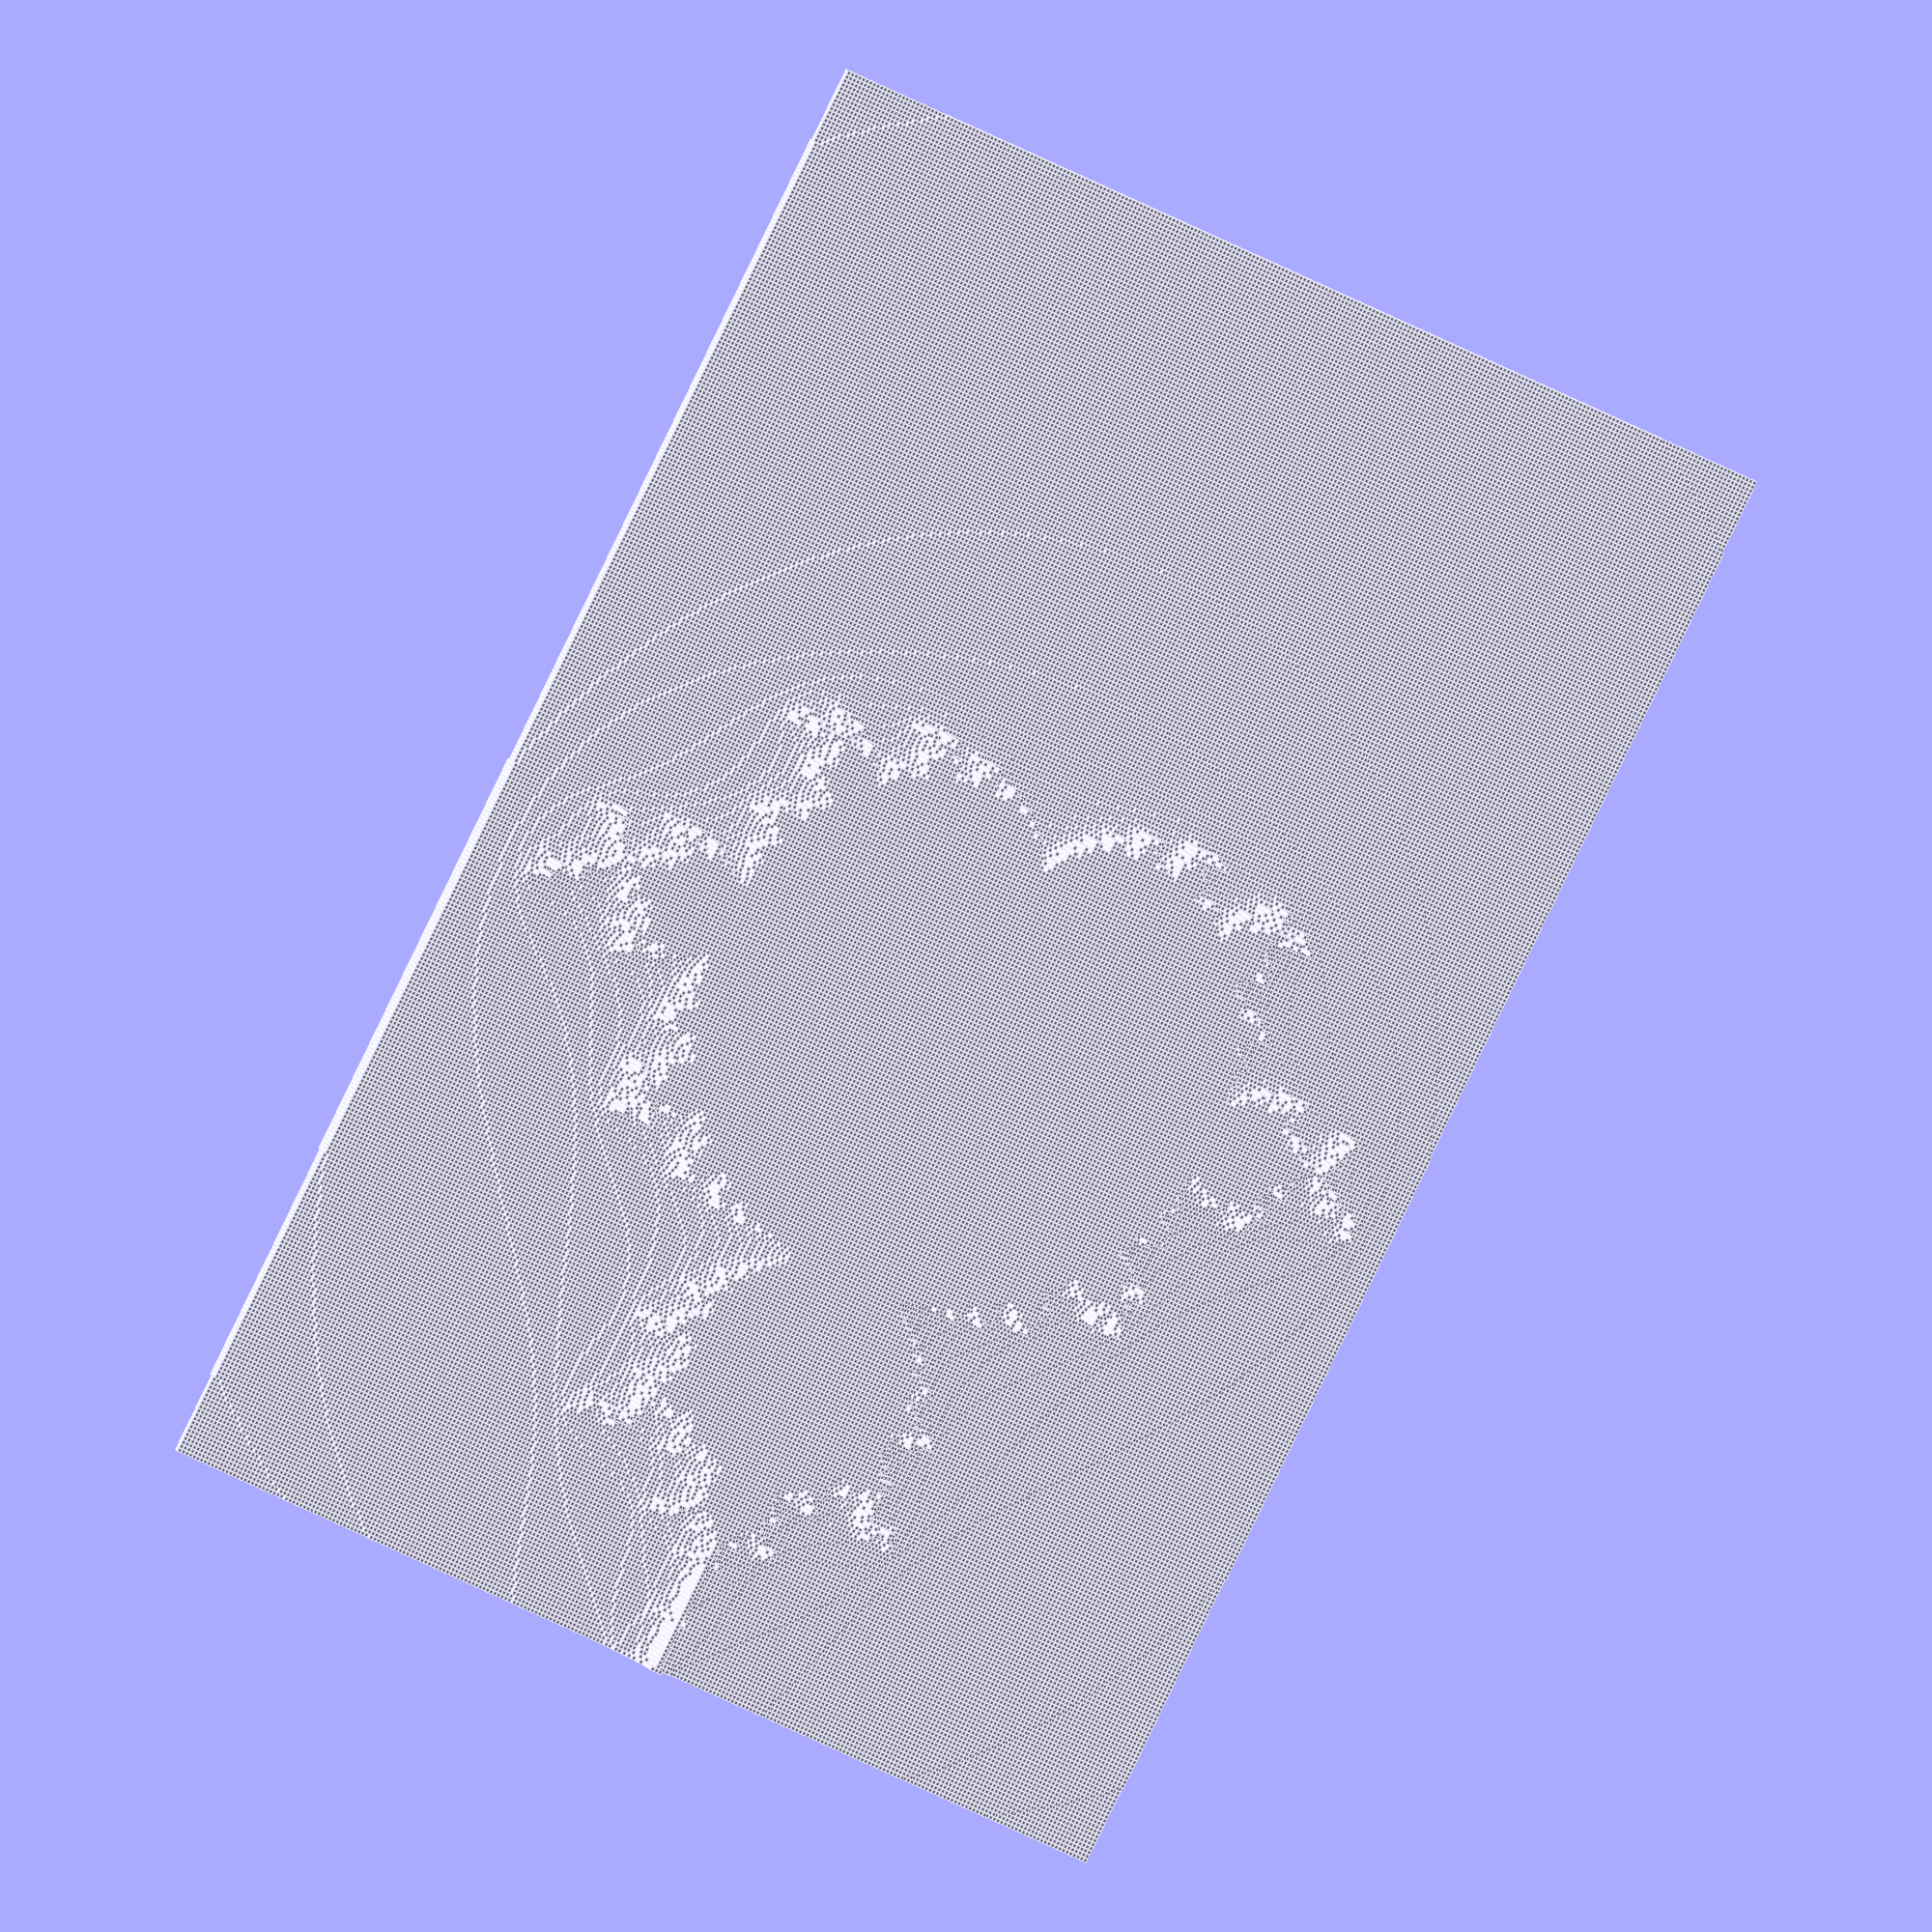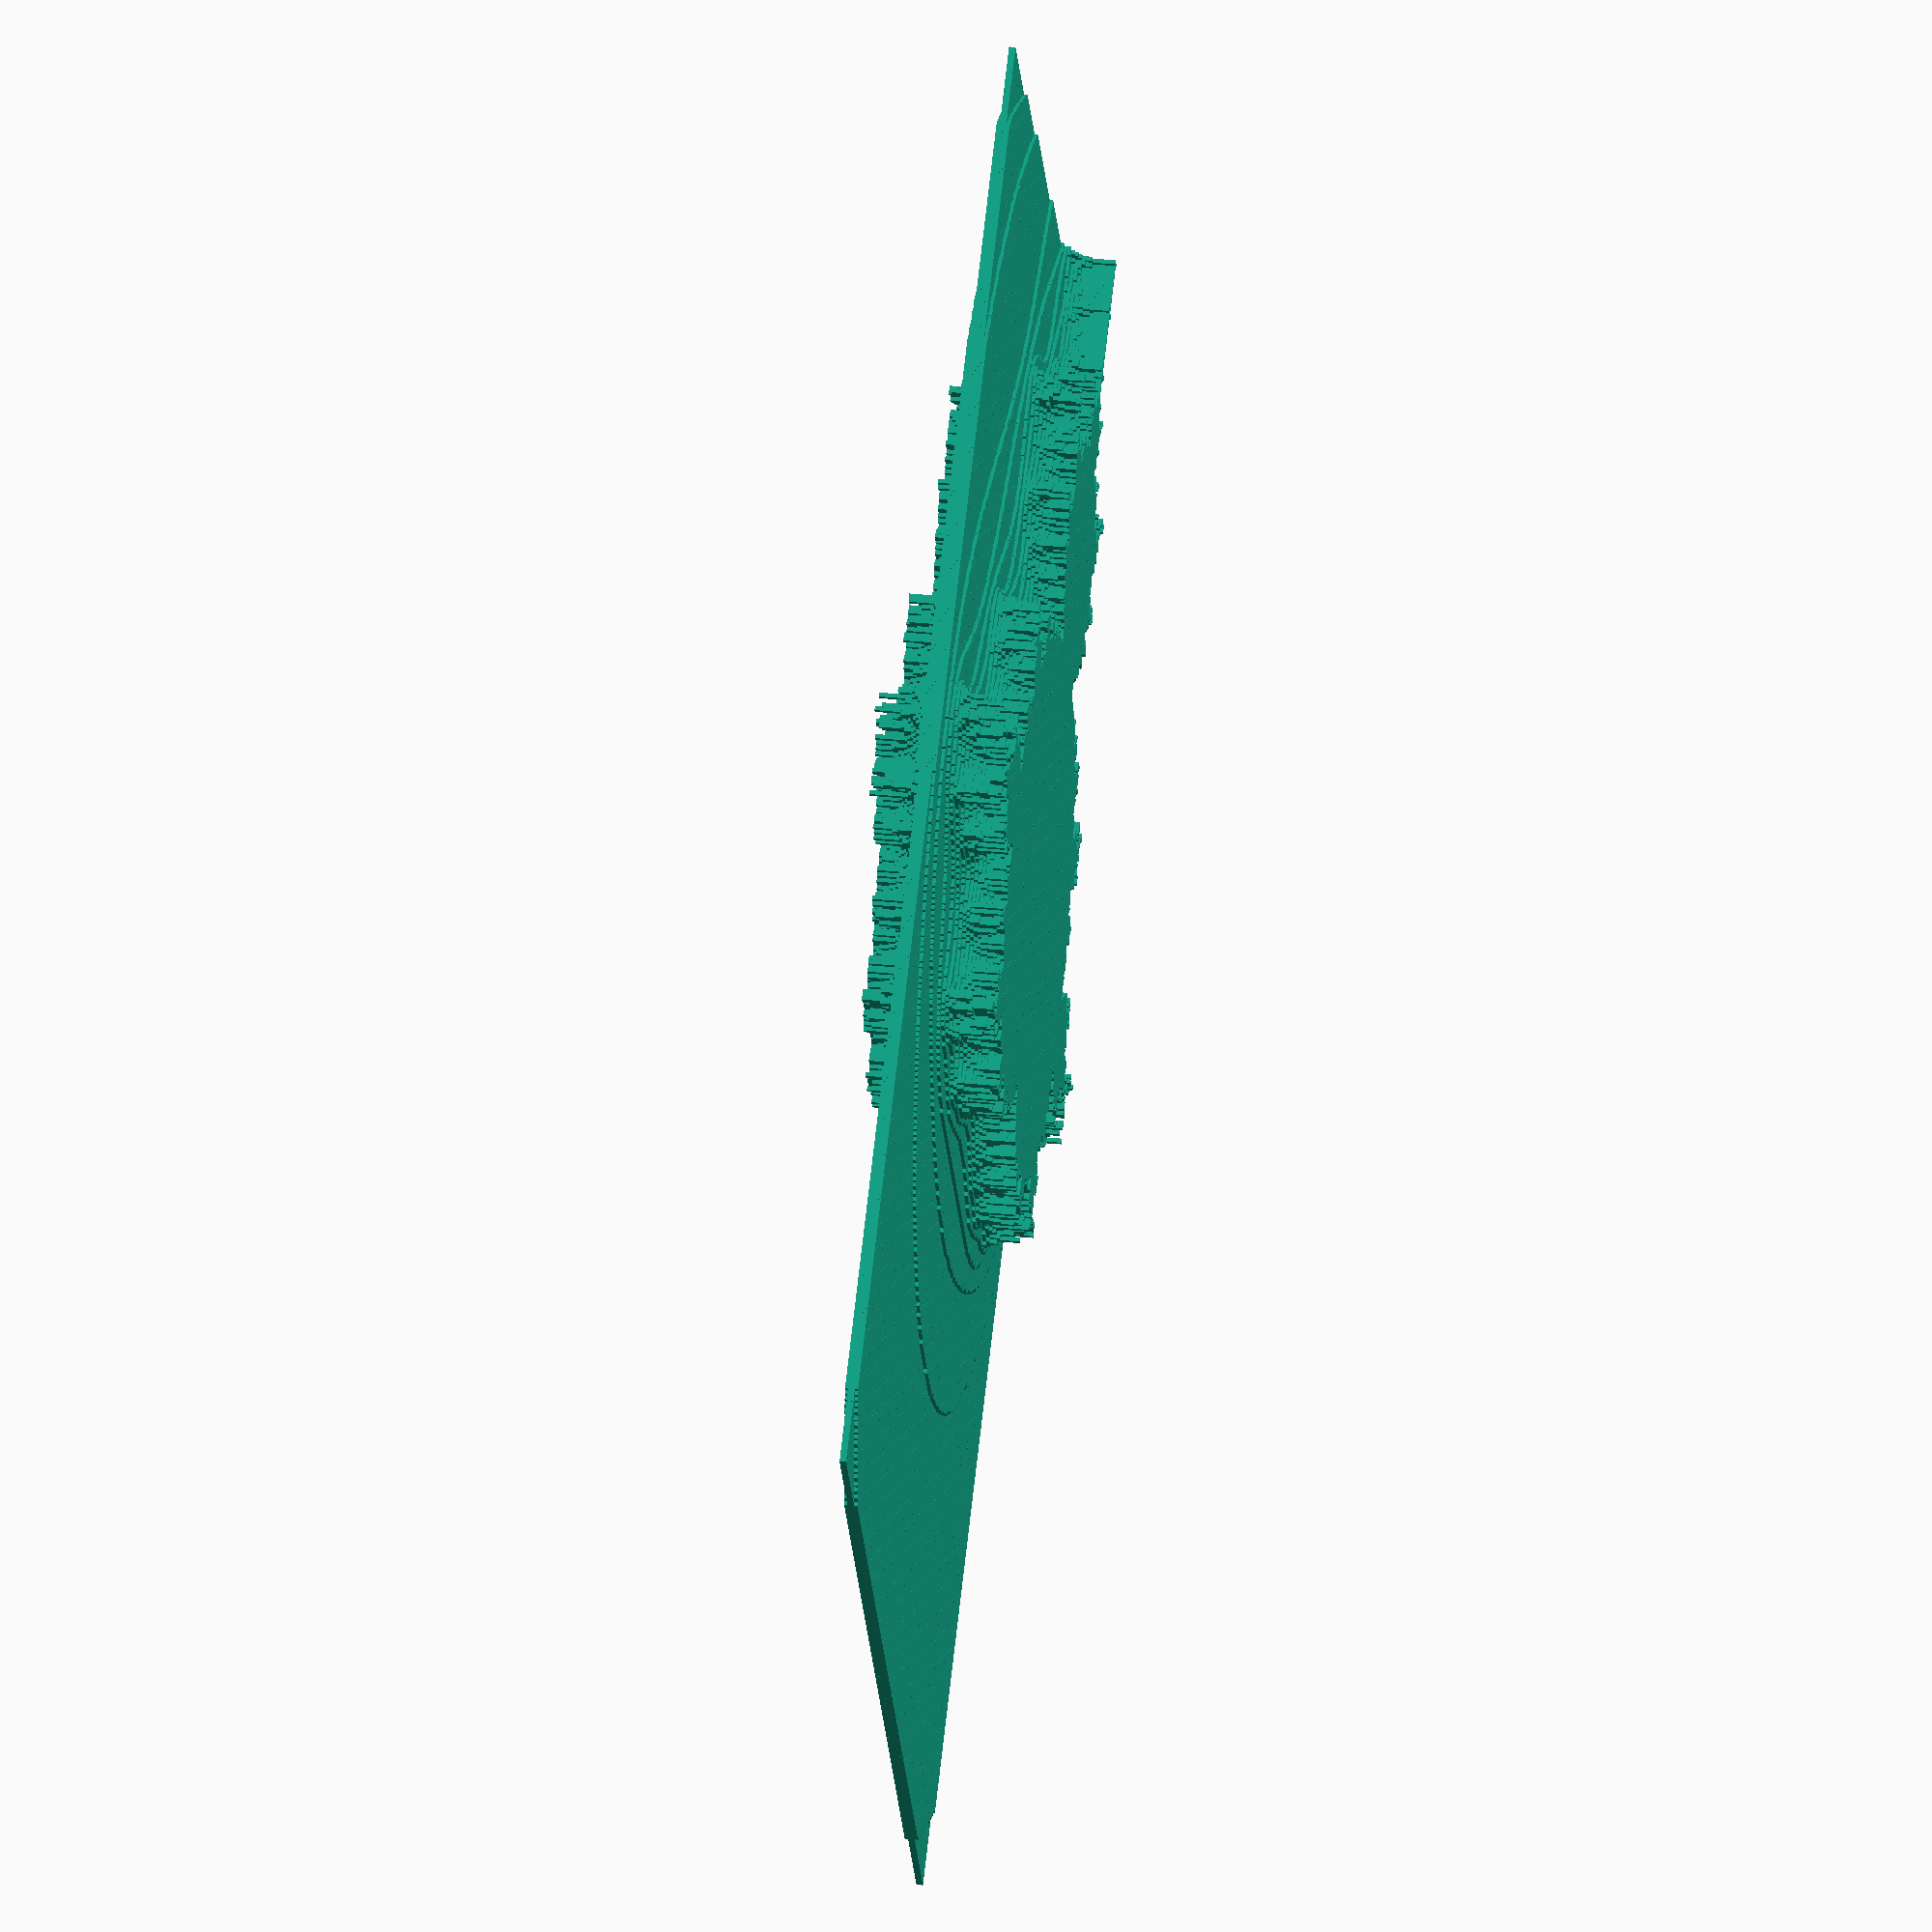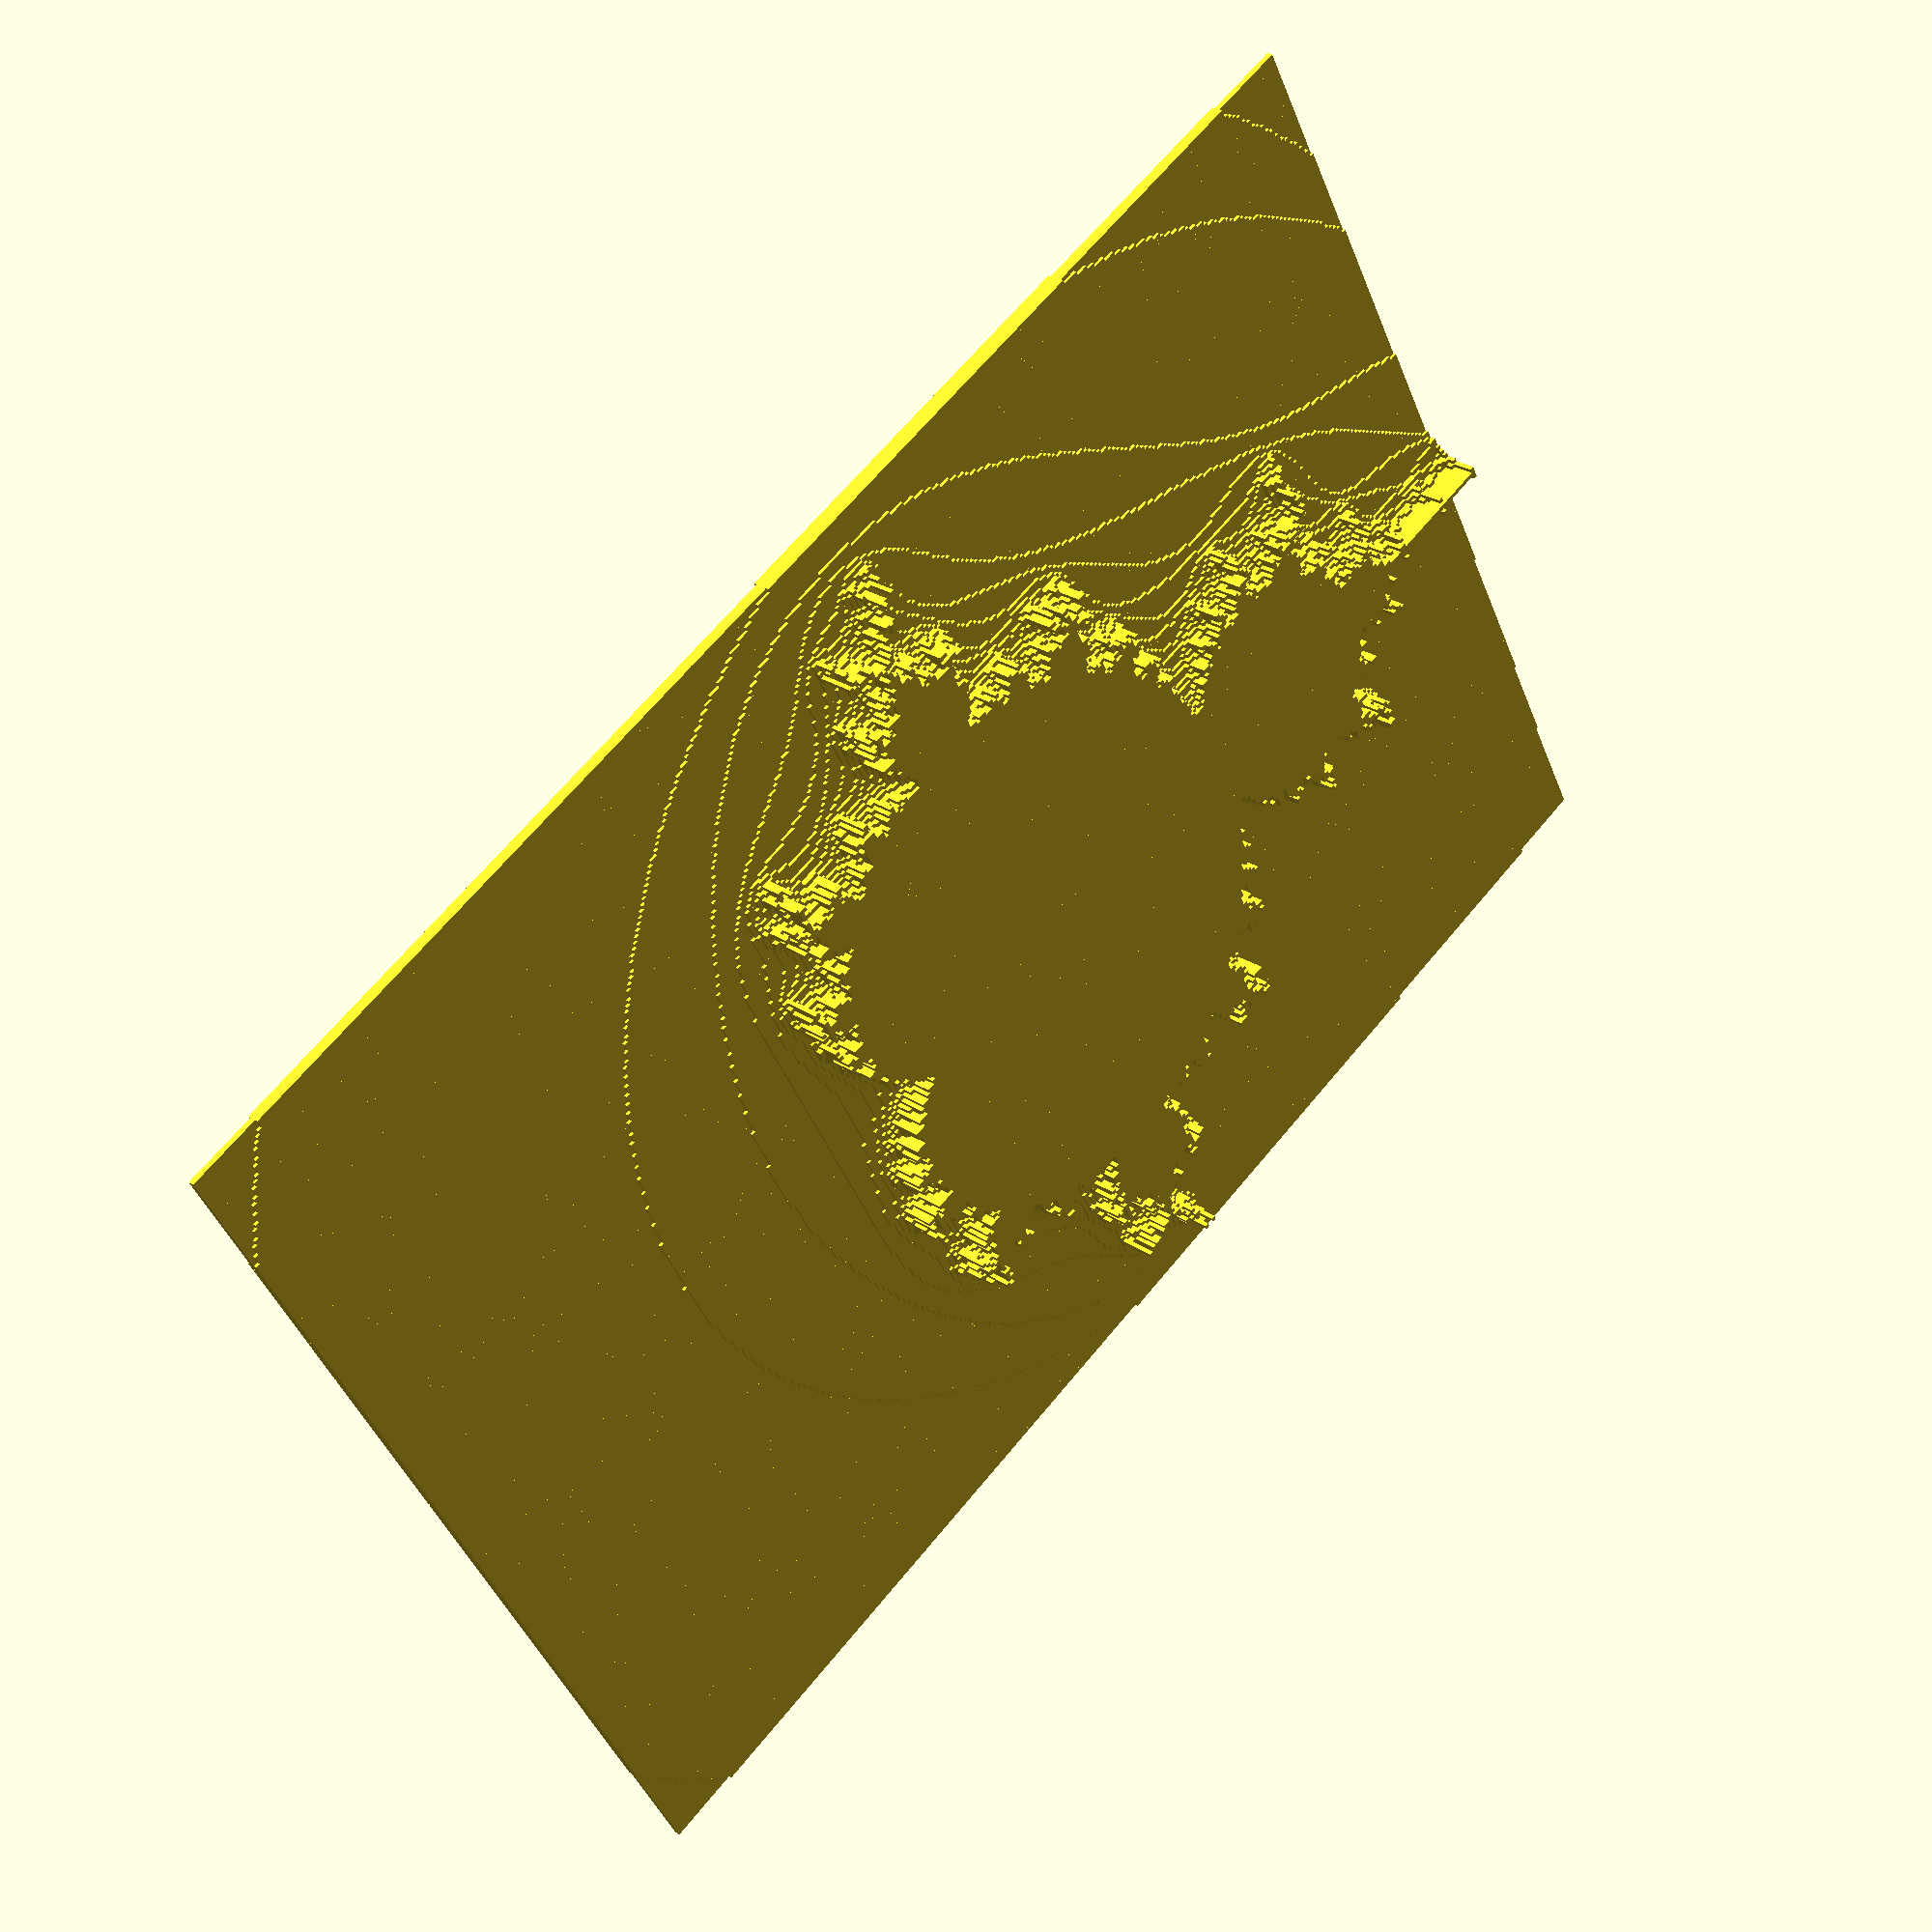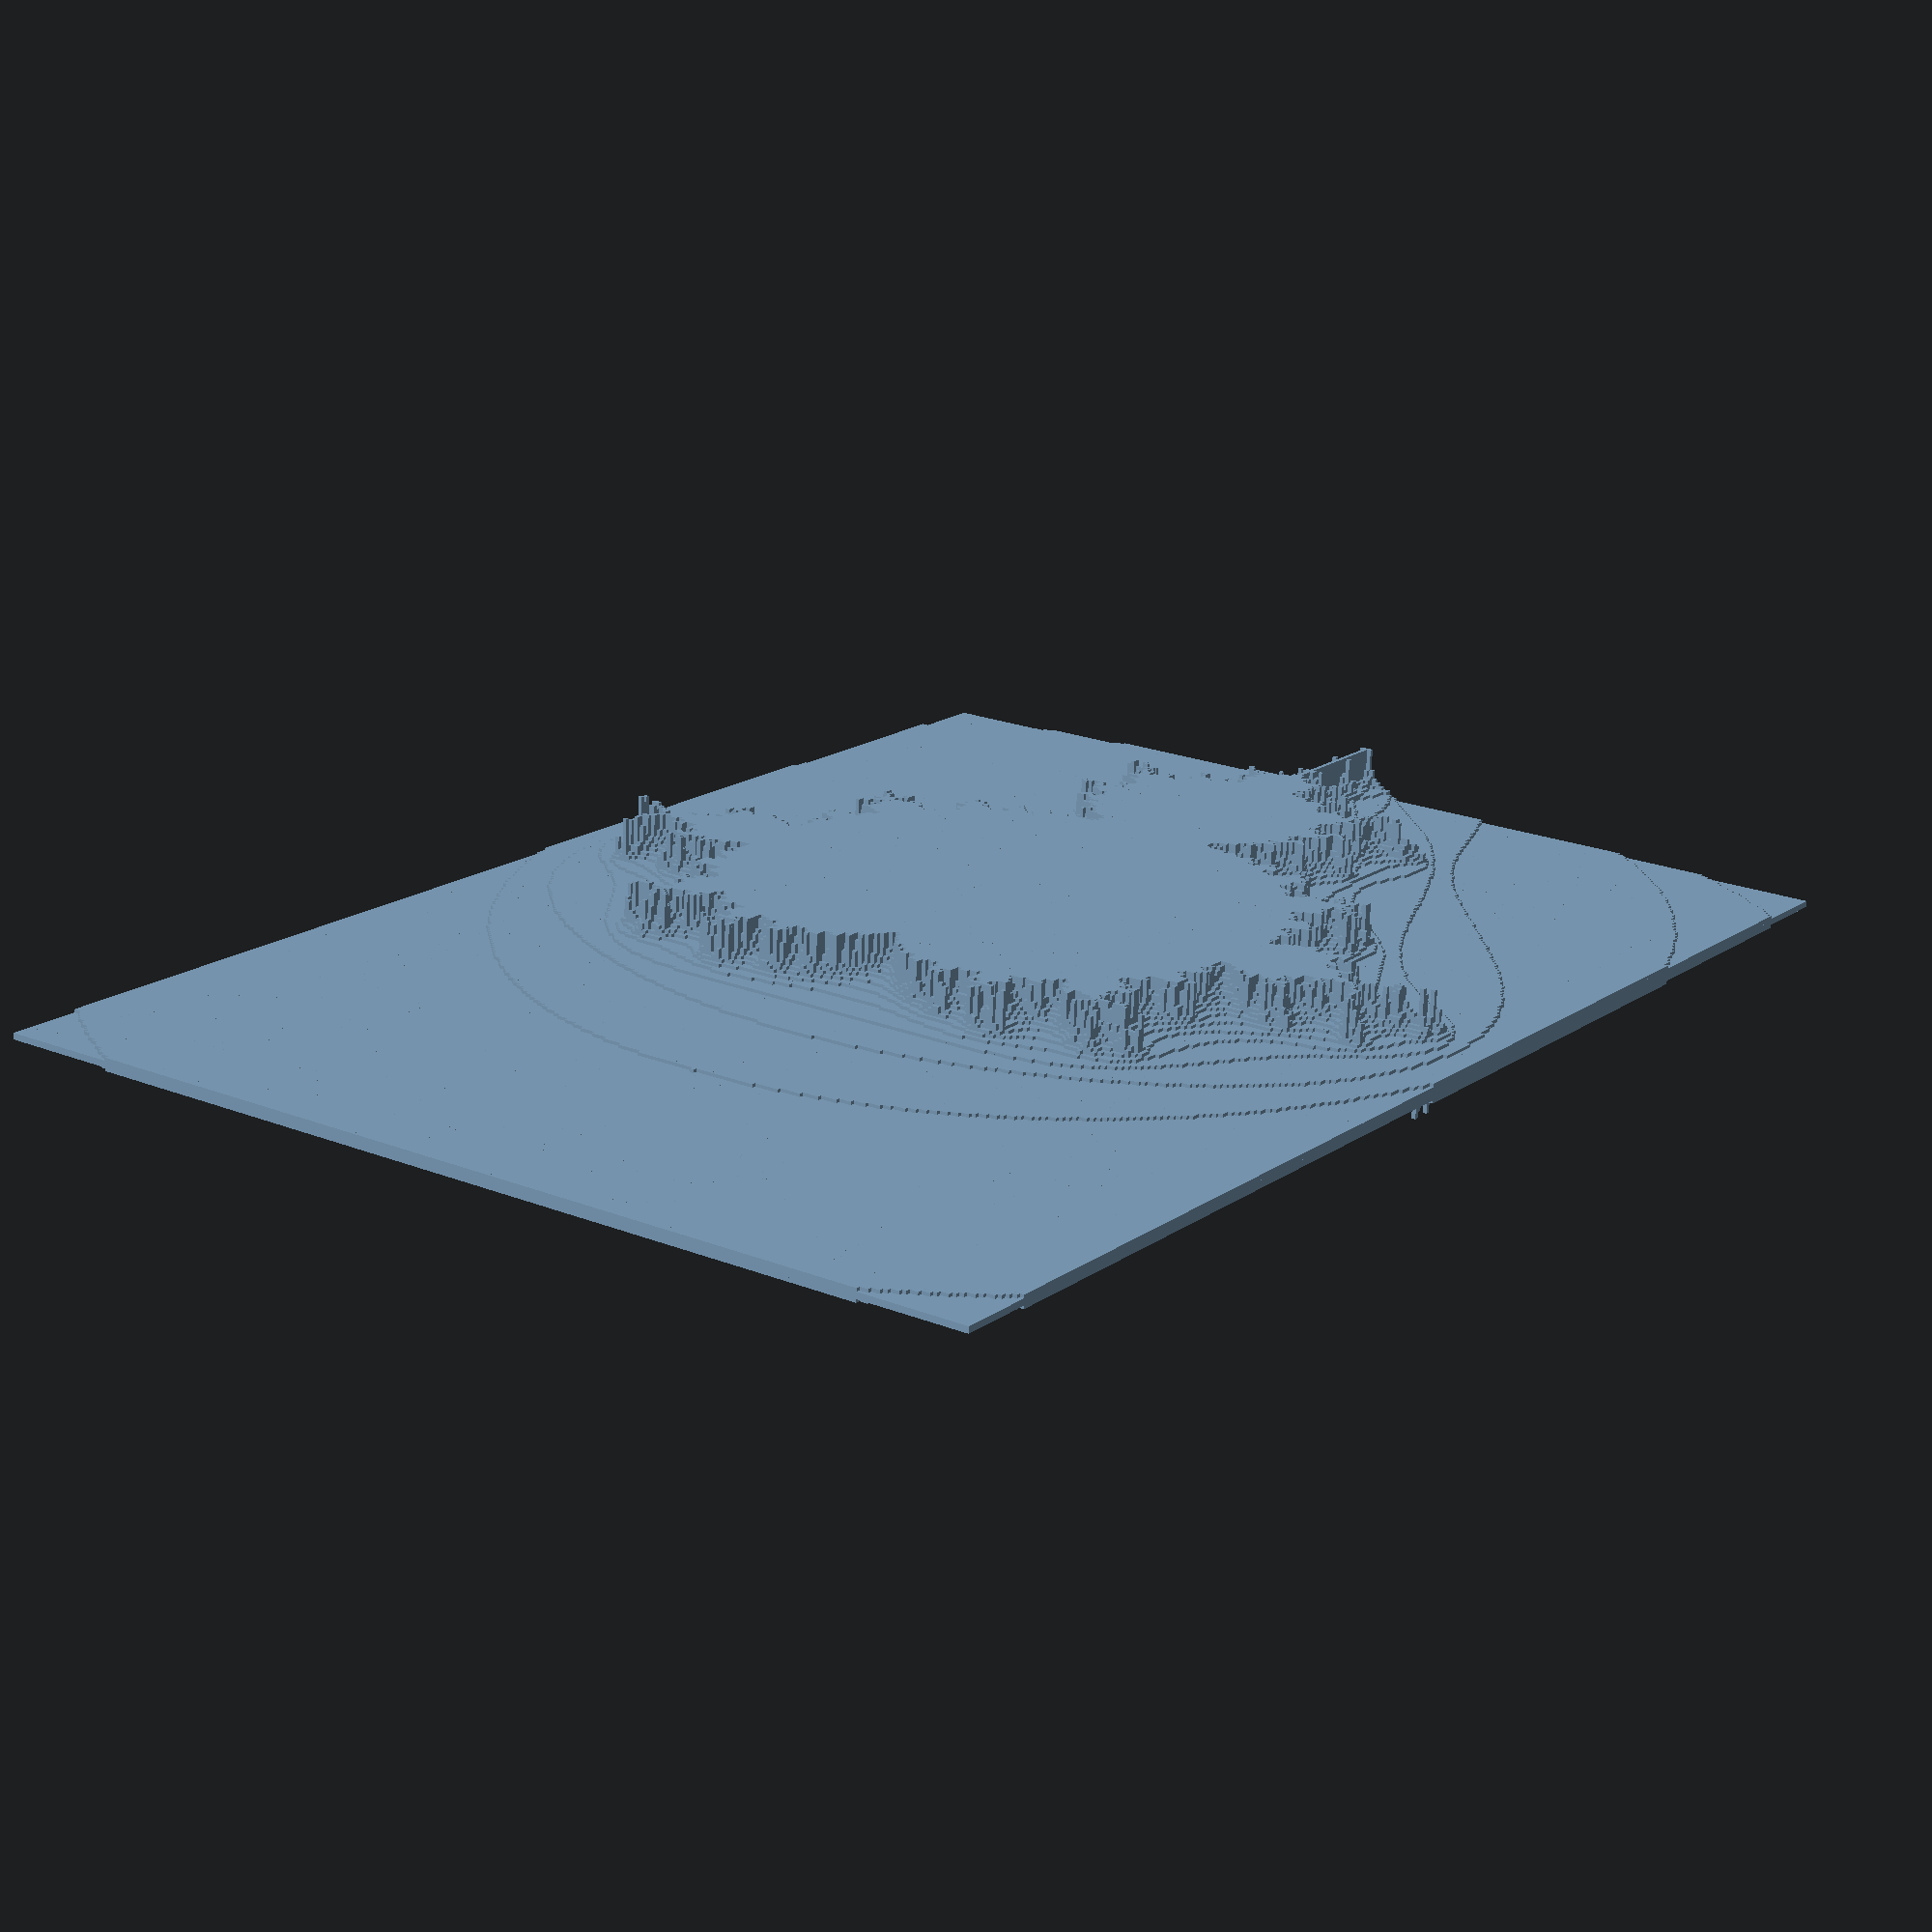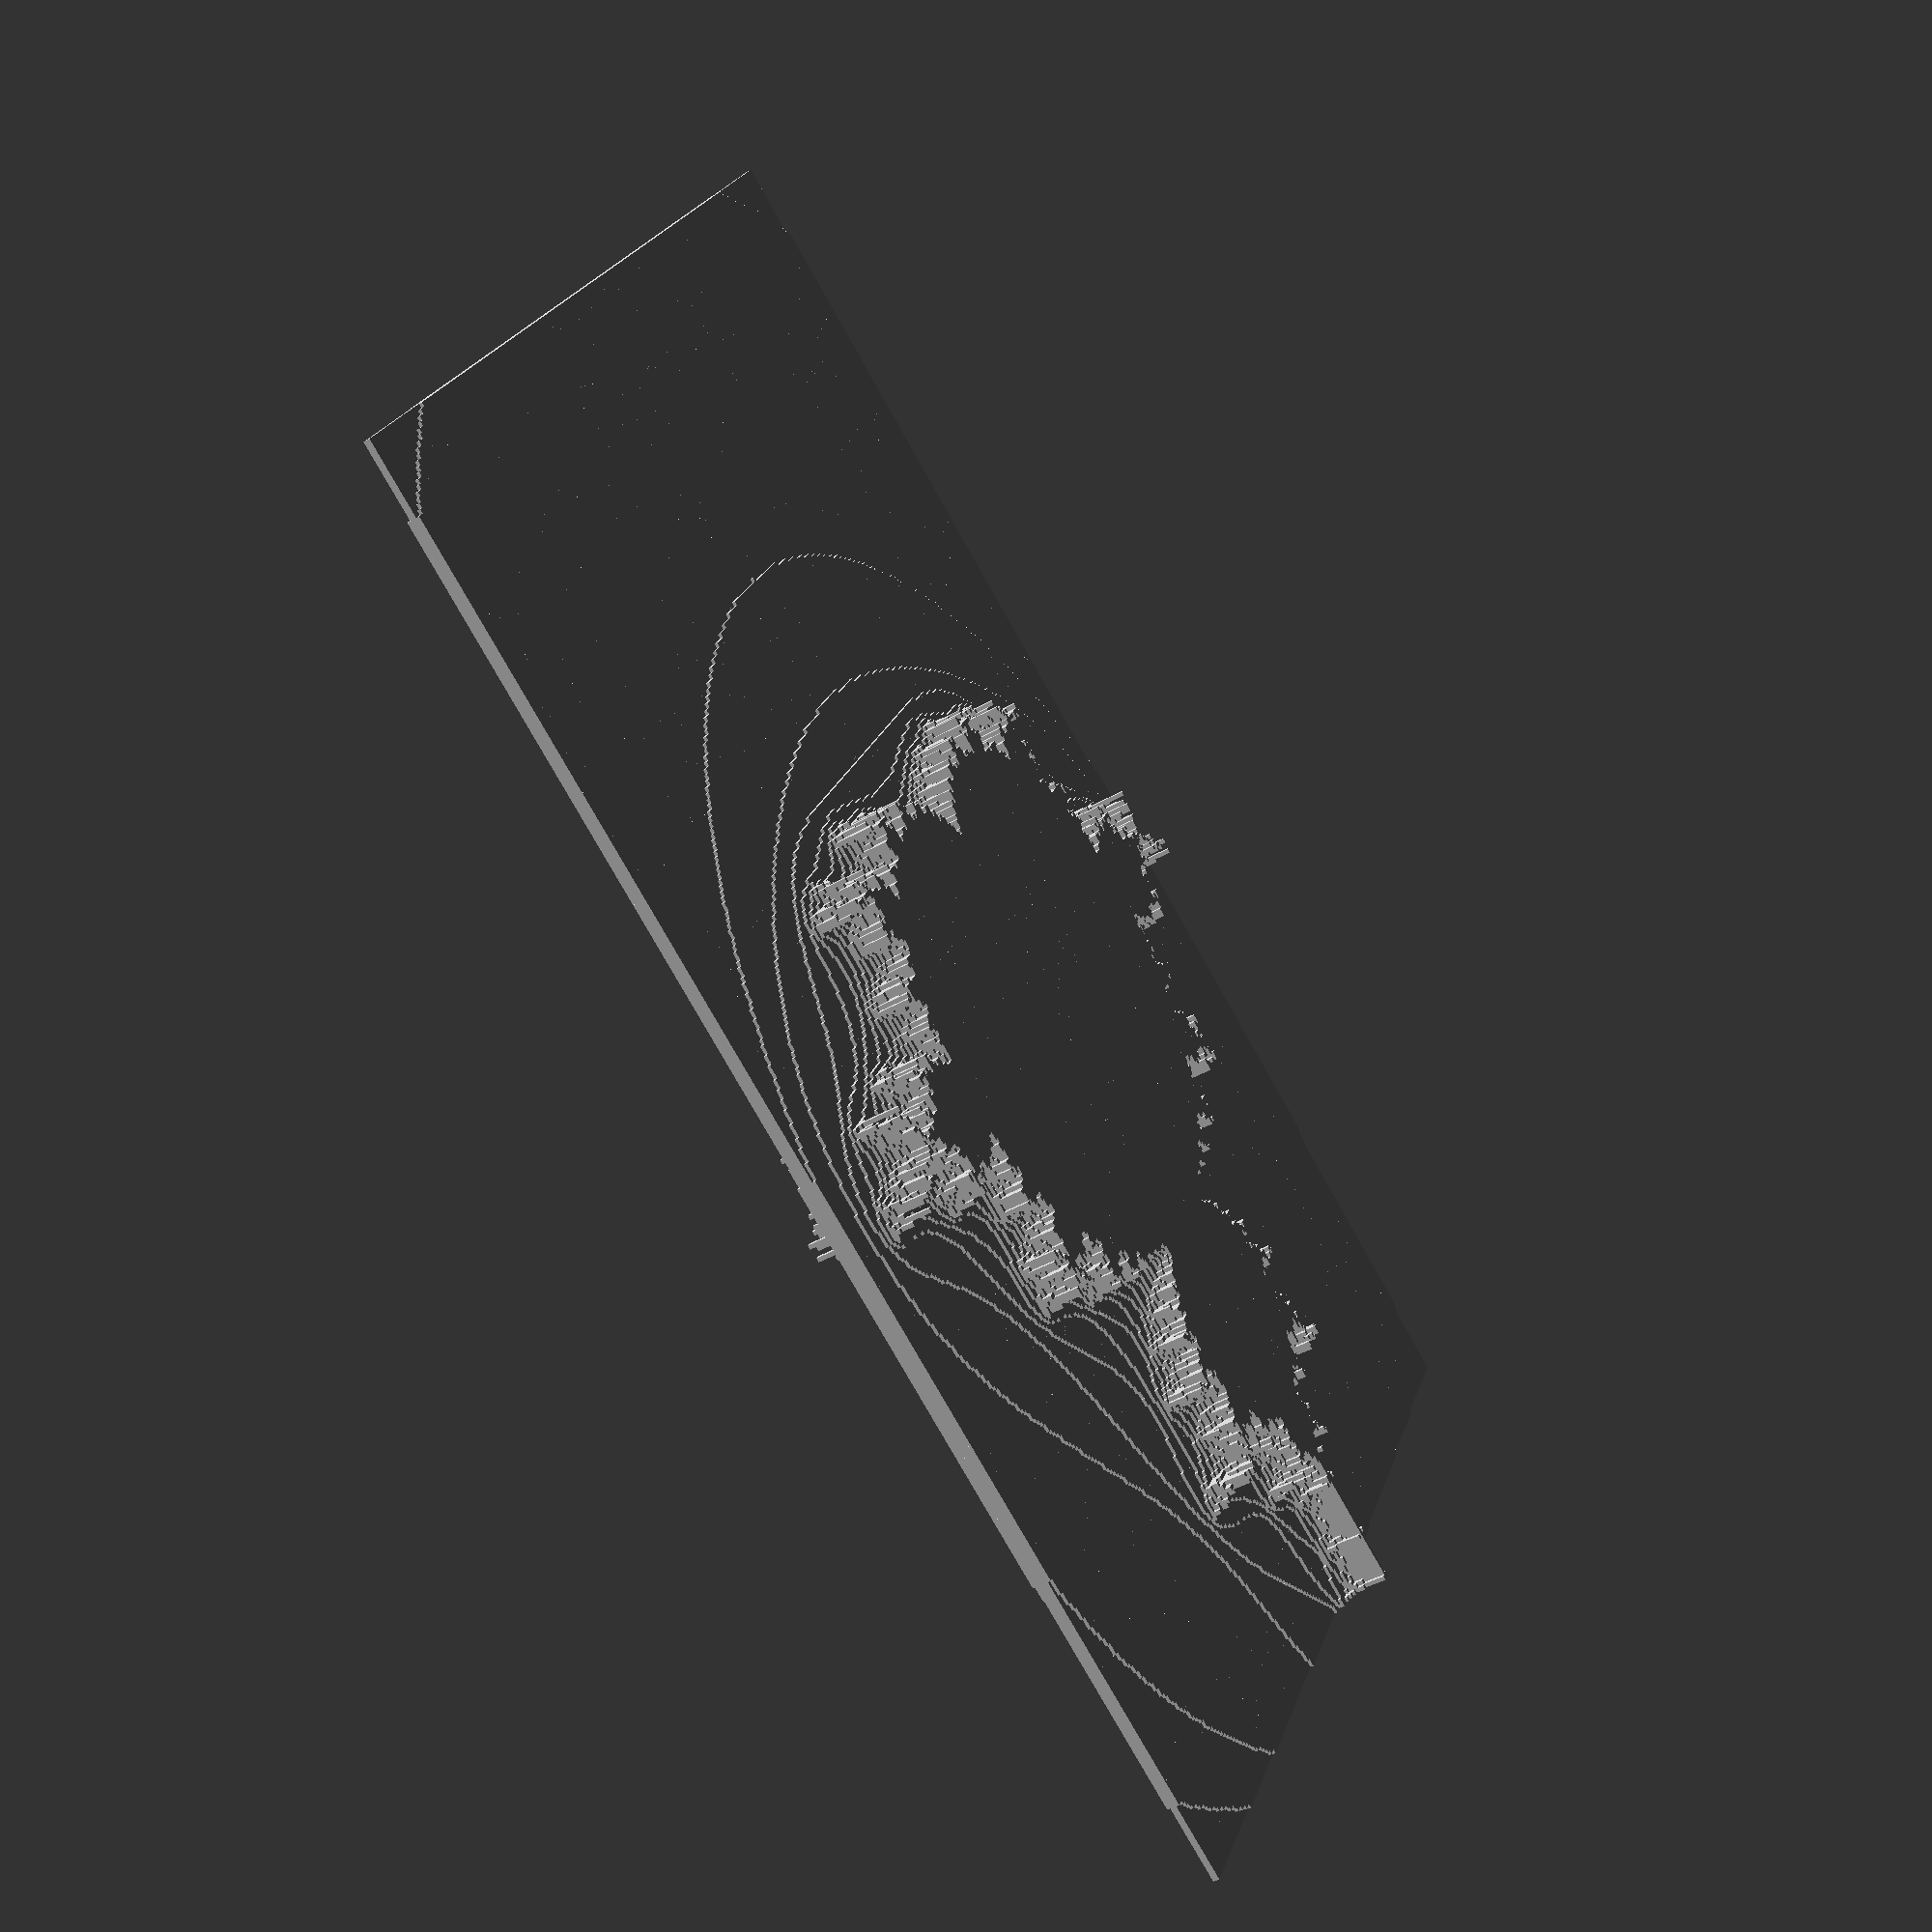
<openscad>
// Funktion zur Berechnung der Mandelbrot-Iterationen
// cx, cy: Koordinaten im Mandelbrot-Set
// x, y: Aktuelle Werte in der Iteration
// i: Aktueller Iterationsschritt
// max_iter: Maximale Anzahl an Iterationen
function mandel_iter(cx, cy, x, y, i, max_iter) = 
    // Prüft, ob der maximale Iterationsschritt erreicht oder der Punkt außerhalb des Radius 2 liegt
    (i >= max_iter || x*x + y*y > 4) ?
        i : // Wenn ja, gibt die aktuelle Iterationsnummer zurück
        // Ansonsten führt eine weitere Iteration mit den aktualisierten Werten durch
        mandel_iter(cx, cy, x*x - y*y + cx, 2*x*y + cy, i + 1, max_iter);

// Funktion zur Initialisierung der Mandelbrot-Iterationen
// cx, cy: Koordinaten im Mandelbrot-Set
// max_iter: Maximale Anzahl an Iterationen
function mandelbrot(cx, cy, max_iter) = mandel_iter(cx, cy, 0, 0, 0, max_iter);

// Modul zum Zeichnen eines Blocks an einer bestimmten Position
// x, y: Position des Blocks
// max_iter: Maximale Anzahl an Iterationen
// scale: Skalierungsfaktor für die Positionierung
// height_scale: Höhenskalierung für die Blöcke
module drawBlock(x, y, max_iter, scale, height_scale) {
    // Berechnet die Anzahl der Iterationen für den Punkt
    iter = mandelbrot(x / scale, y / scale, max_iter);
    // Berechnet die Höhe des Blocks
    height = iter / max_iter * height_scale;
    // Verschiebt den Block an die korrekte Position und zeichnet ihn
    translate([x, y, 0])
        cube([1, 1, height], true);
}

// Modul zum Erstellen des Mandelbrot-Sets
// width, height: Dimensionen des zu erstellenden Mandelbrot-Sets
// max_iter: Maximale Anzahl an Iterationen für die Mandelbrot-Berechnung
// scale: Skalierungsfaktor zur Anpassung der Koordinaten
// height_scale: Skalierungsfaktor zur Anpassung der Blockhöhe
module mandelbrotSet(width, height, max_iter, scale, height_scale) {
    // Iteriert über jede x- und y-Position innerhalb der vorgegebenen Breite und Höhe
    for (x = [0:width - 1])
        for (y = [0:height - 1])
            // Zeichnet für jeden Punkt einen Block
            drawBlock(x - width / 2, y - height / 2, max_iter, scale, height_scale);
}

// Ruft das Mandelbrot-Set-Modul mit spezifischen Parametern auf
// Erstellt ein 350x250 Mandelbrot-Set mit maximal 20 Iterationen,
// einer Skalierung von 100 und einer Höhenskalierung von 10
mandelbrotSet(350, 250, 20, 100, 30);

</openscad>
<views>
elev=345.7 azim=242.2 roll=159.3 proj=o view=edges
elev=324.9 azim=32.4 roll=97.5 proj=o view=solid
elev=153.5 azim=331.4 roll=224.1 proj=p view=wireframe
elev=71.7 azim=125.4 roll=357.9 proj=p view=wireframe
elev=44.2 azim=331.9 roll=123.7 proj=p view=solid
</views>
